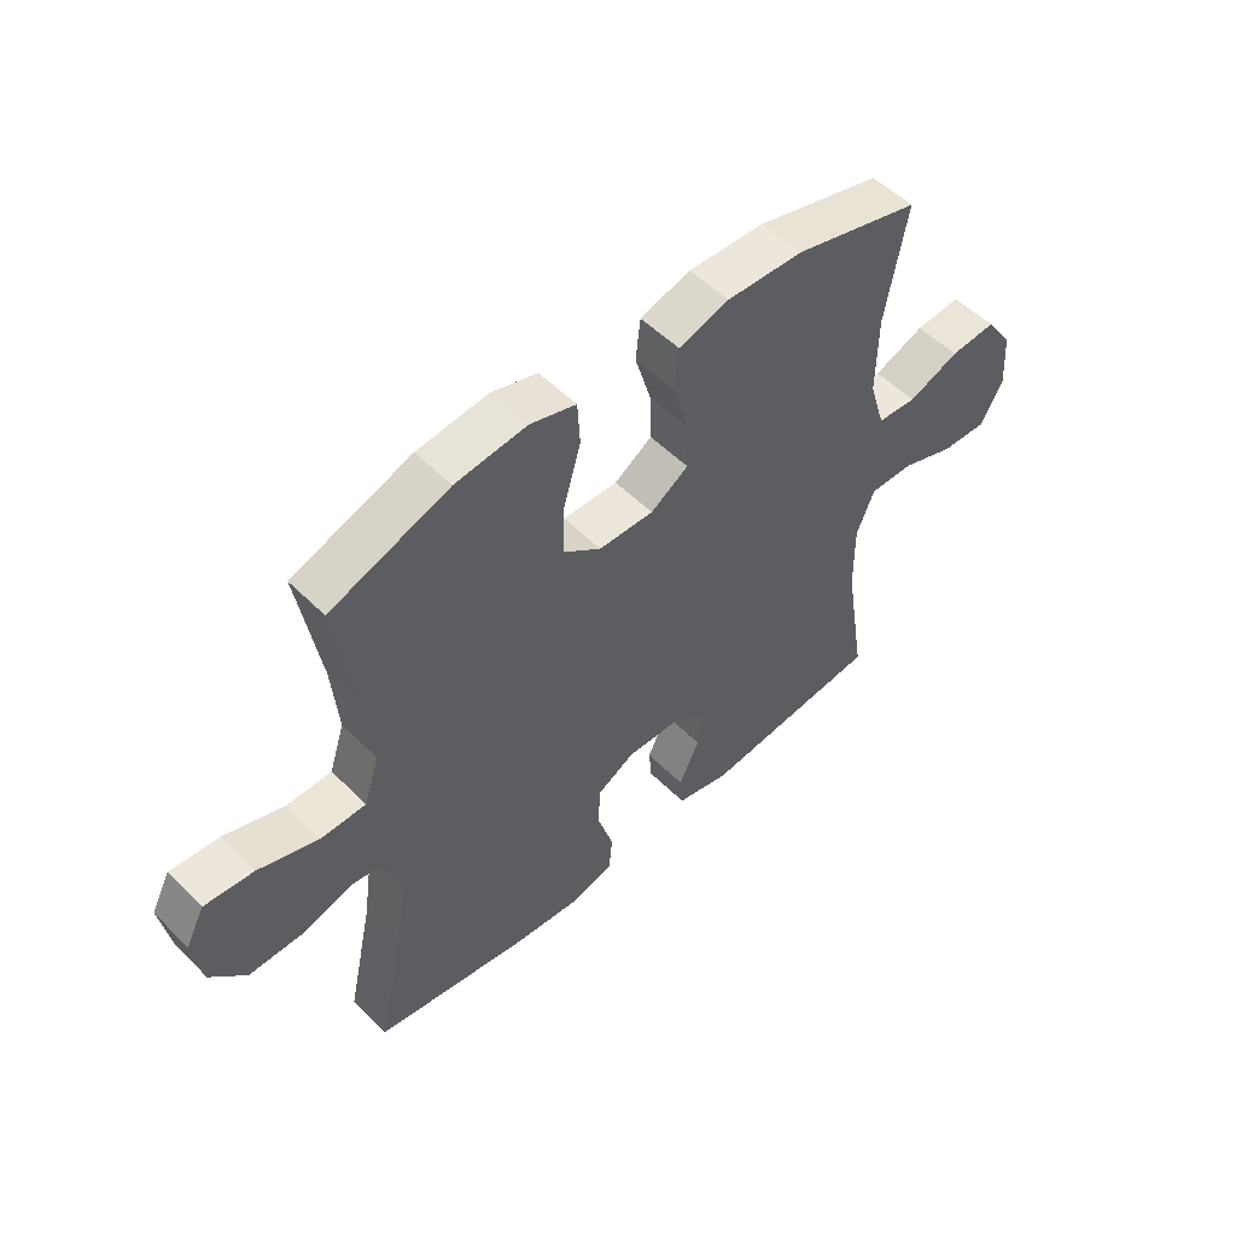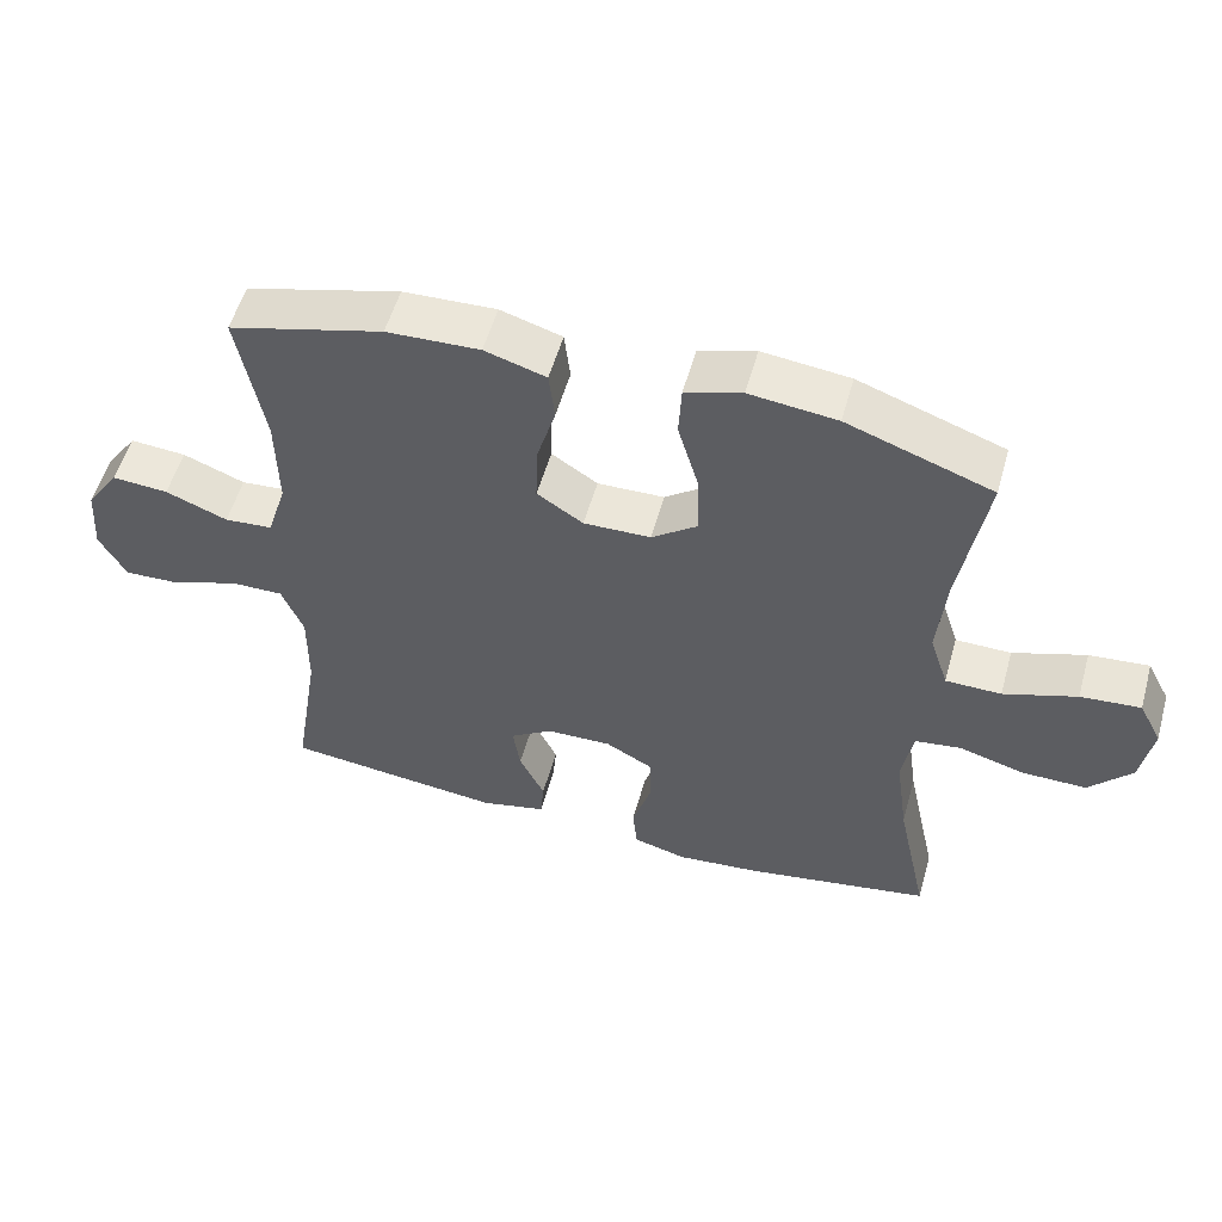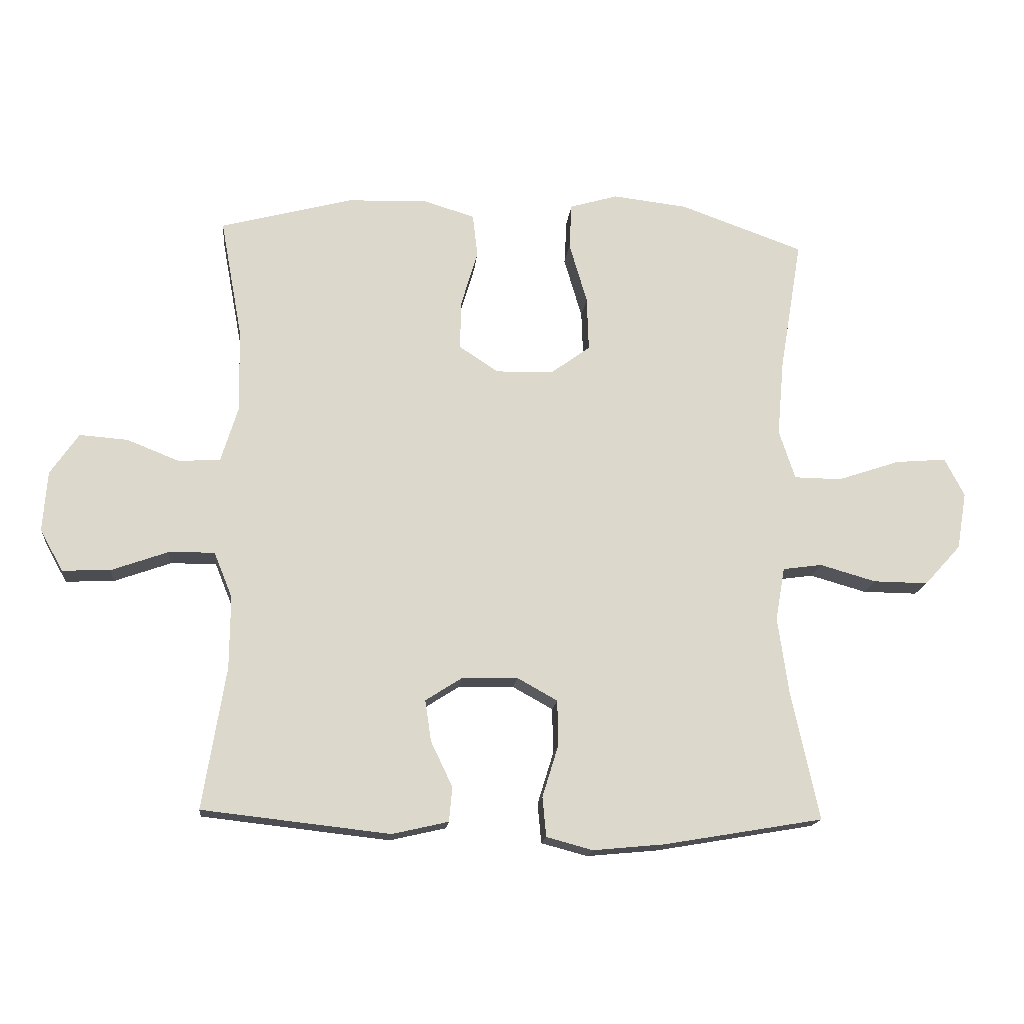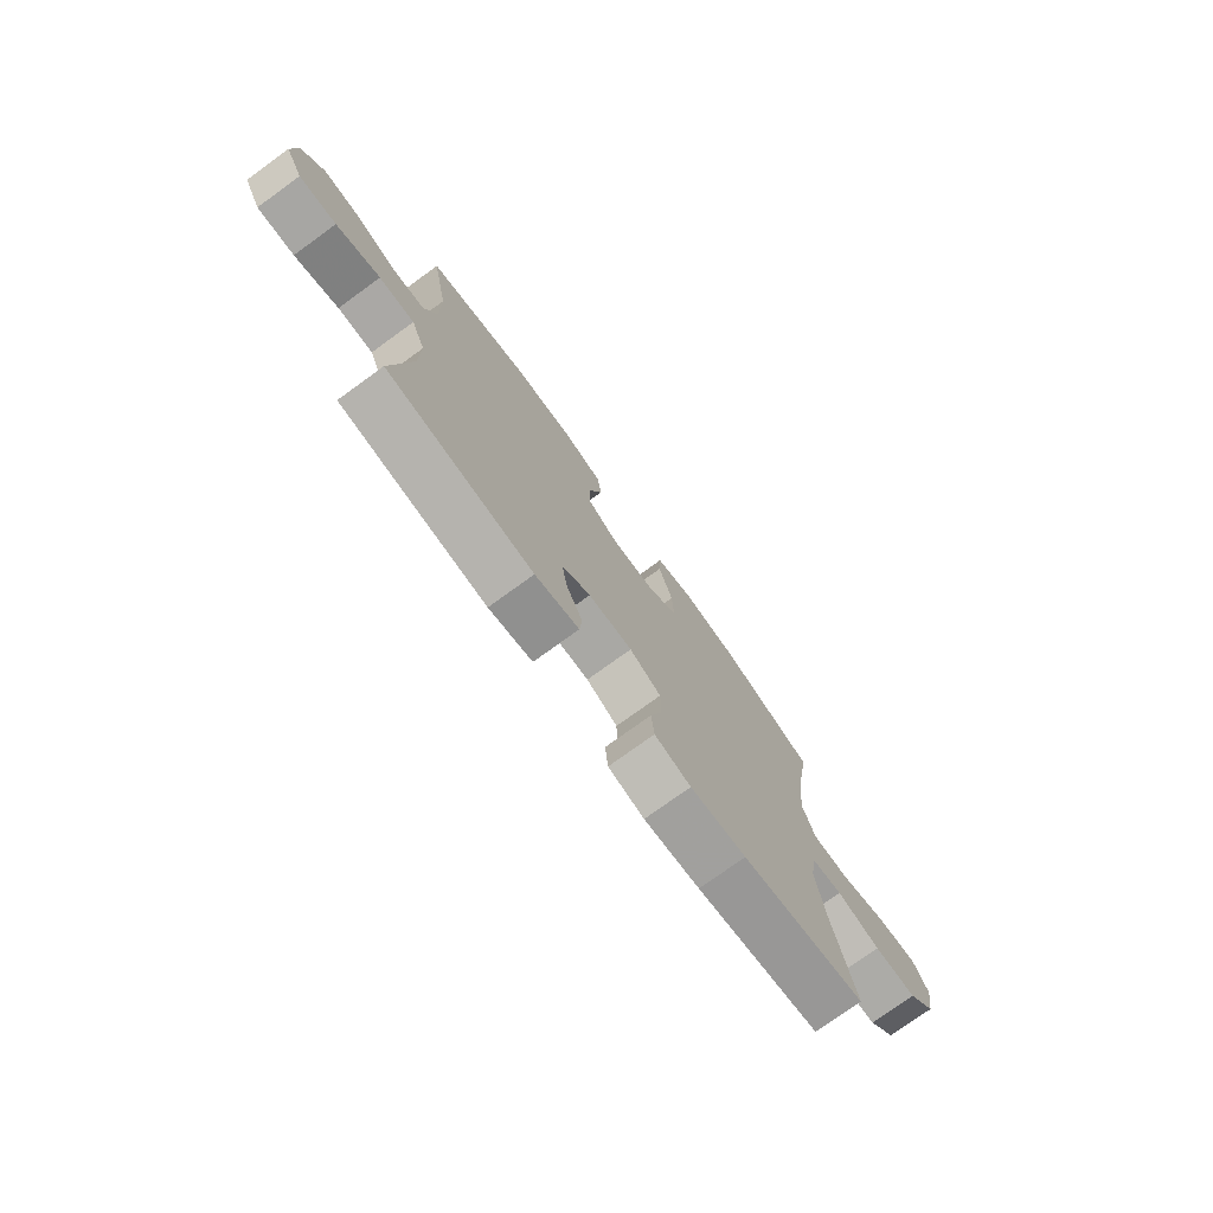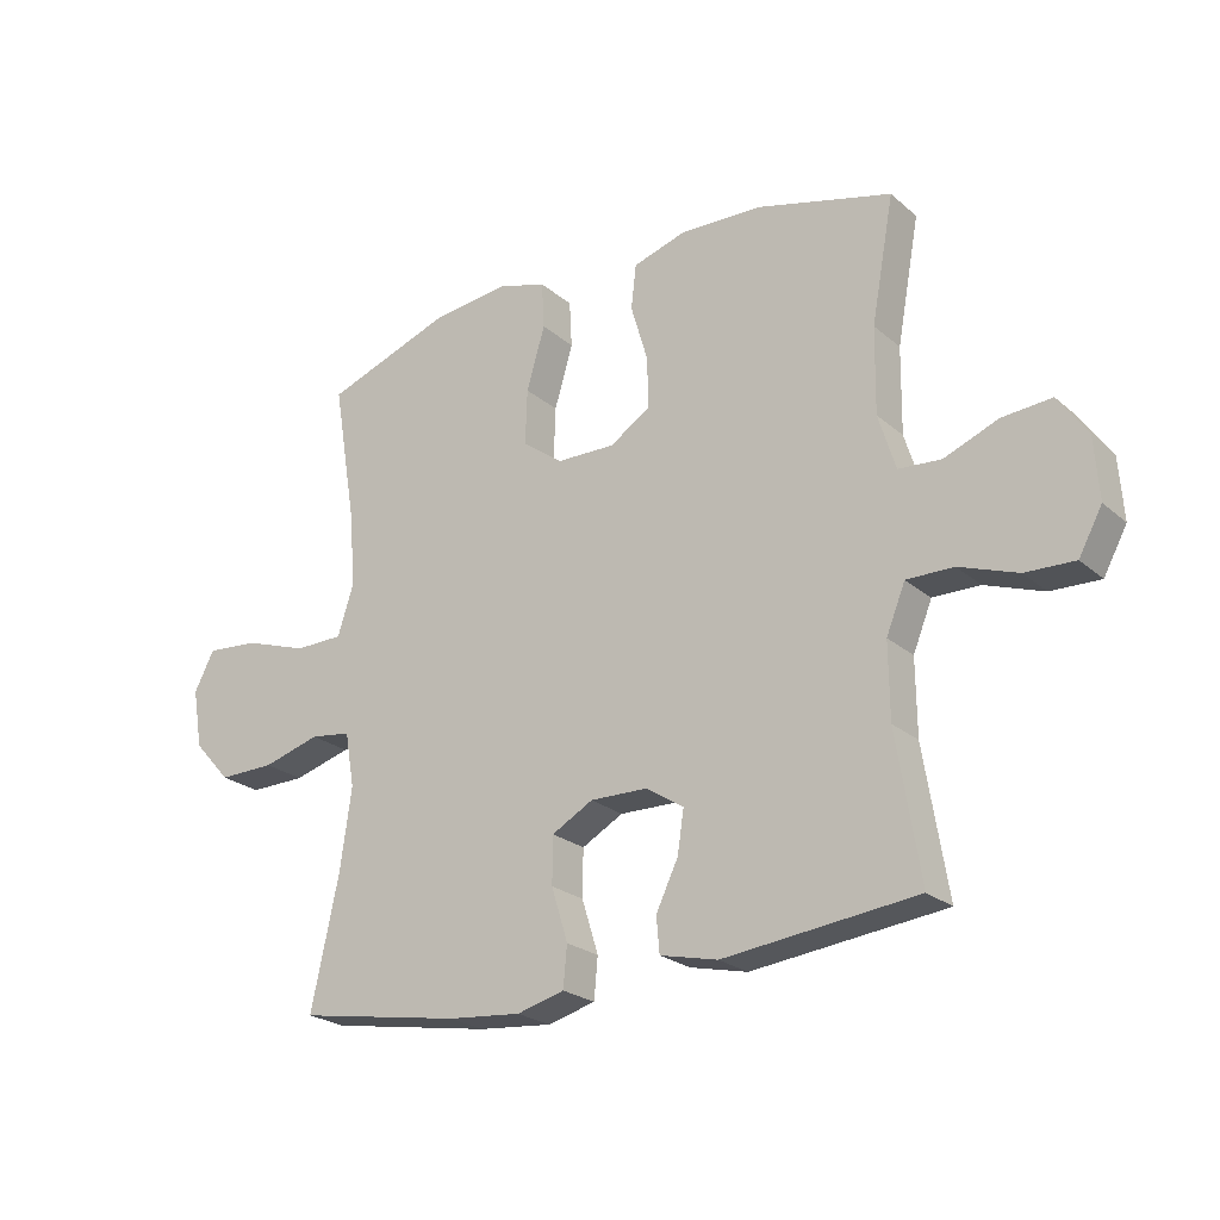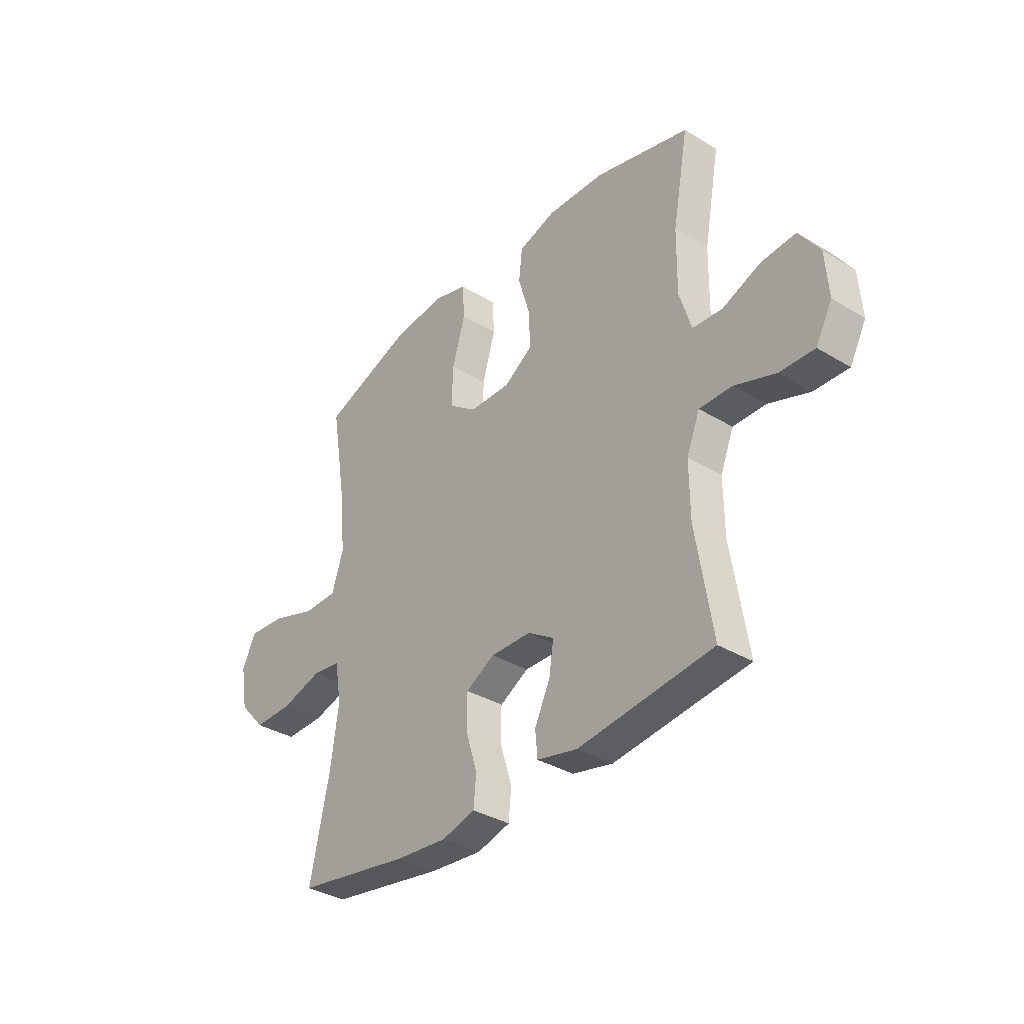
<metadata>
{"format":"obj","ext":"obj","renderer":"f3d","projection":"perspective","resolution":1024,"background":"white","views":[{"elev":52.5,"azim":136.8,"up":"+Z"},{"elev":54.5,"azim":15.6,"up":"+Z"},{"elev":-16.6,"azim":-5.8,"up":"+Z"},{"elev":-75.8,"azim":-54.1,"up":"+Z"},{"elev":-23.5,"azim":-144.4,"up":"+Z"},{"elev":-35.1,"azim":-128.9,"up":"+Z"}]}
</metadata>
<code>
v 0.5 0.07 -0.5
v 0.242 0.07 -0.544
v 0.126 0.07 -0.555
v 0.051 0.07 -0.535
v 0.045 0.07 -0.471
v 0.071 0.07 -0.387
v 0.07 0.07 -0.313
v 0.005 0.07 -0.277
v -0.086 0.07 -0.279
v -0.145 0.07 -0.317
v -0.135 0.07 -0.384
v -0.1 0.07 -0.457
v -0.105 0.07 -0.513
v -0.196 0.07 -0.534
v -0.5 0.07 -0.5
v -0.463 0.07 -0.271
v -0.462 0.07 -0.153
v -0.492 0.07 -0.079
v -0.566 0.07 -0.08
v -0.658 0.07 -0.113
v -0.736 0.07 -0.116
v -0.773 0.07 -0.048
v -0.766 0.07 0.049
v -0.72 0.07 0.116
v -0.642 0.07 0.11
v -0.556 0.07 0.076
v -0.489 0.07 0.081
v -0.462 0.07 0.169
v -0.464 0.07 0.304
v -0.5 0.07 0.5
v -0.286 0.07 0.557
v -0.157 0.07 0.562
v -0.072 0.07 0.536
v -0.064 0.07 0.466
v -0.091 0.07 0.375
v -0.093 0.07 0.295
v -0.029 0.07 0.253
v 0.064 0.07 0.255
v 0.128 0.07 0.302
v 0.125 0.07 0.39
v 0.096 0.07 0.489
v 0.1 0.07 0.563
v 0.178 0.07 0.586
v 0.299 0.07 0.572
v 0.5 0.07 0.5
v 0.464 0.07 0.284
v 0.453 0.07 0.161
v 0.479 0.07 0.081
v 0.556 0.07 0.08
v 0.657 0.07 0.114
v 0.74 0.07 0.121
v 0.772 0.07 0.059
v 0.756 0.07 -0.034
v 0.697 0.07 -0.099
v 0.608 0.07 -0.098
v 0.517 0.07 -0.072
v 0.453 0.07 -0.081
v 0.438 0.07 -0.167
v 0.456 0.07 -0.295
v 0.5 0 -0.5
v 0.242 0 -0.544
v 0.126 0 -0.555
v 0.051 0 -0.535
v 0.045 0 -0.471
v 0.071 0 -0.387
v 0.07 0 -0.313
v 0.005 0 -0.277
v -0.086 0 -0.279
v -0.145 0 -0.317
v -0.135 0 -0.384
v -0.1 0 -0.457
v -0.105 0 -0.513
v -0.196 0 -0.534
v -0.5 0 -0.5
v -0.463 0 -0.271
v -0.462 0 -0.153
v -0.492 0 -0.079
v -0.566 0 -0.08
v -0.658 0 -0.113
v -0.736 0 -0.116
v -0.773 0 -0.048
v -0.766 0 0.049
v -0.72 0 0.116
v -0.642 0 0.11
v -0.556 0 0.076
v -0.489 0 0.081
v -0.462 0 0.169
v -0.464 0 0.304
v -0.5 0 0.5
v -0.286 0 0.557
v -0.157 0 0.562
v -0.072 0 0.536
v -0.064 0 0.466
v -0.091 0 0.375
v -0.093 0 0.295
v -0.029 0 0.253
v 0.064 0 0.255
v 0.128 0 0.302
v 0.125 0 0.39
v 0.096 0 0.489
v 0.1 0 0.563
v 0.178 0 0.586
v 0.299 0 0.572
v 0.5 0 0.5
v 0.464 0 0.284
v 0.453 0 0.161
v 0.479 0 0.081
v 0.556 0 0.08
v 0.657 0 0.114
v 0.74 0 0.121
v 0.772 0 0.059
v 0.756 0 -0.034
v 0.697 0 -0.099
v 0.608 0 -0.098
v 0.517 0 -0.072
v 0.453 0 -0.081
v 0.438 0 -0.167
v 0.456 0 -0.295
f 53 54 55 56
f 53 56 57
f 52 53 57
f 49 50 51 52
f 48 49 52 57
f 47 48 57 58
f 43 44 45 46
f 43 46 47
f 40 41 42 43
f 39 40 43 47
f 38 39 47 58
f 32 33 34 35
f 32 35 36
f 29 30 31 32
f 28 29 32 36
f 27 28 36 37
f 23 24 25 26
f 23 26 27
f 22 23 27
f 19 20 21 22
f 18 19 22 27
f 17 18 27 37
f 13 14 15 16
f 11 12 13 16
f 10 11 16 17
f 9 10 17 37
f 3 4 5 6
f 3 6 7
f 59 1 2 3
f 59 3 7
f 58 59 7 8
f 37 38 58
f 8 9 37 58
f 115 114 113 112
f 116 115 112
f 116 112 111
f 111 110 109 108
f 116 111 108 107
f 117 116 107 106
f 105 104 103 102
f 106 105 102
f 102 101 100 99
f 106 102 99 98
f 117 106 98 97
f 94 93 92 91
f 95 94 91
f 91 90 89 88
f 95 91 88 87
f 96 95 87 86
f 85 84 83 82
f 86 85 82
f 86 82 81
f 81 80 79 78
f 86 81 78 77
f 96 86 77 76
f 75 74 73 72
f 75 72 71 70
f 76 75 70 69
f 96 76 69 68
f 65 64 63 62
f 66 65 62
f 62 61 60 118
f 66 62 118
f 67 66 118 117
f 117 97 96
f 117 96 68 67
f 1 60 61 2
f 2 61 62 3
f 3 62 63 4
f 4 63 64 5
f 5 64 65 6
f 6 65 66 7
f 7 66 67 8
f 8 67 68 9
f 9 68 69 10
f 10 69 70 11
f 11 70 71 12
f 12 71 72 13
f 13 72 73 14
f 14 73 74 15
f 15 74 75 16
f 16 75 76 17
f 17 76 77 18
f 18 77 78 19
f 19 78 79 20
f 20 79 80 21
f 21 80 81 22
f 22 81 82 23
f 23 82 83 24
f 24 83 84 25
f 25 84 85 26
f 26 85 86 27
f 27 86 87 28
f 28 87 88 29
f 29 88 89 30
f 30 89 90 31
f 31 90 91 32
f 32 91 92 33
f 33 92 93 34
f 34 93 94 35
f 35 94 95 36
f 36 95 96 37
f 37 96 97 38
f 38 97 98 39
f 39 98 99 40
f 40 99 100 41
f 41 100 101 42
f 42 101 102 43
f 43 102 103 44
f 44 103 104 45
f 45 104 105 46
f 46 105 106 47
f 47 106 107 48
f 48 107 108 49
f 49 108 109 50
f 50 109 110 51
f 51 110 111 52
f 52 111 112 53
f 53 112 113 54
f 54 113 114 55
f 55 114 115 56
f 56 115 116 57
f 57 116 117 58
f 58 117 118 59
f 59 118 60 1

</code>
